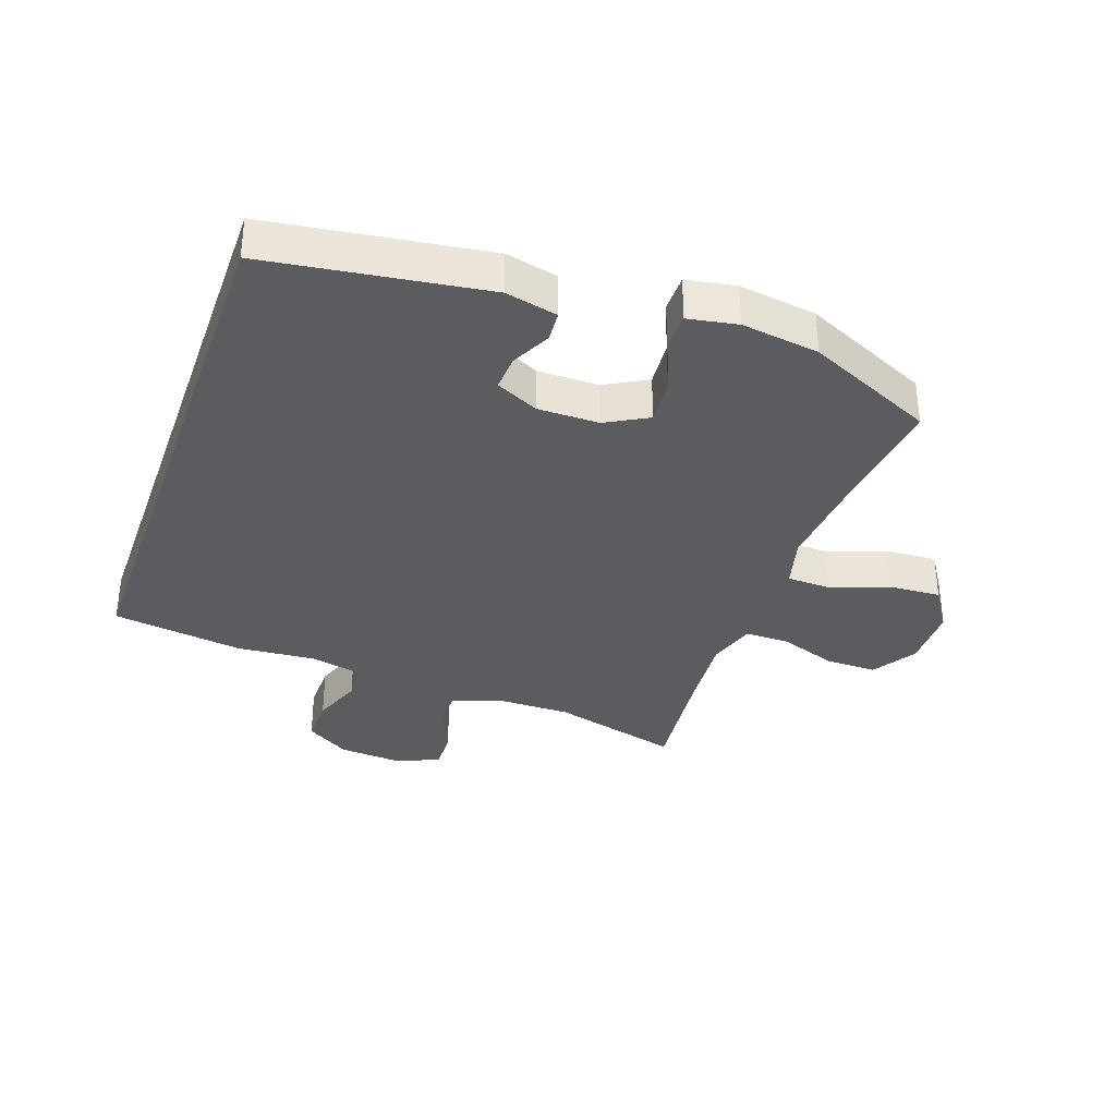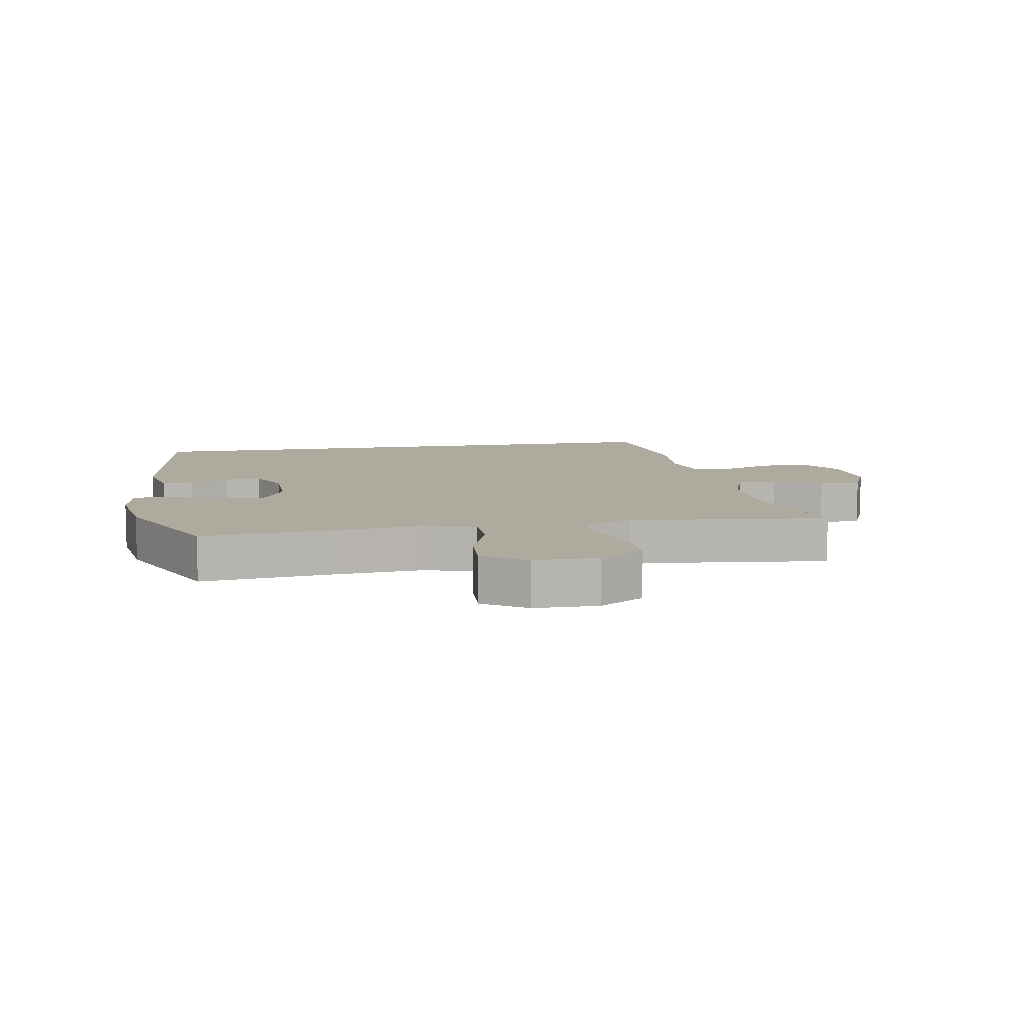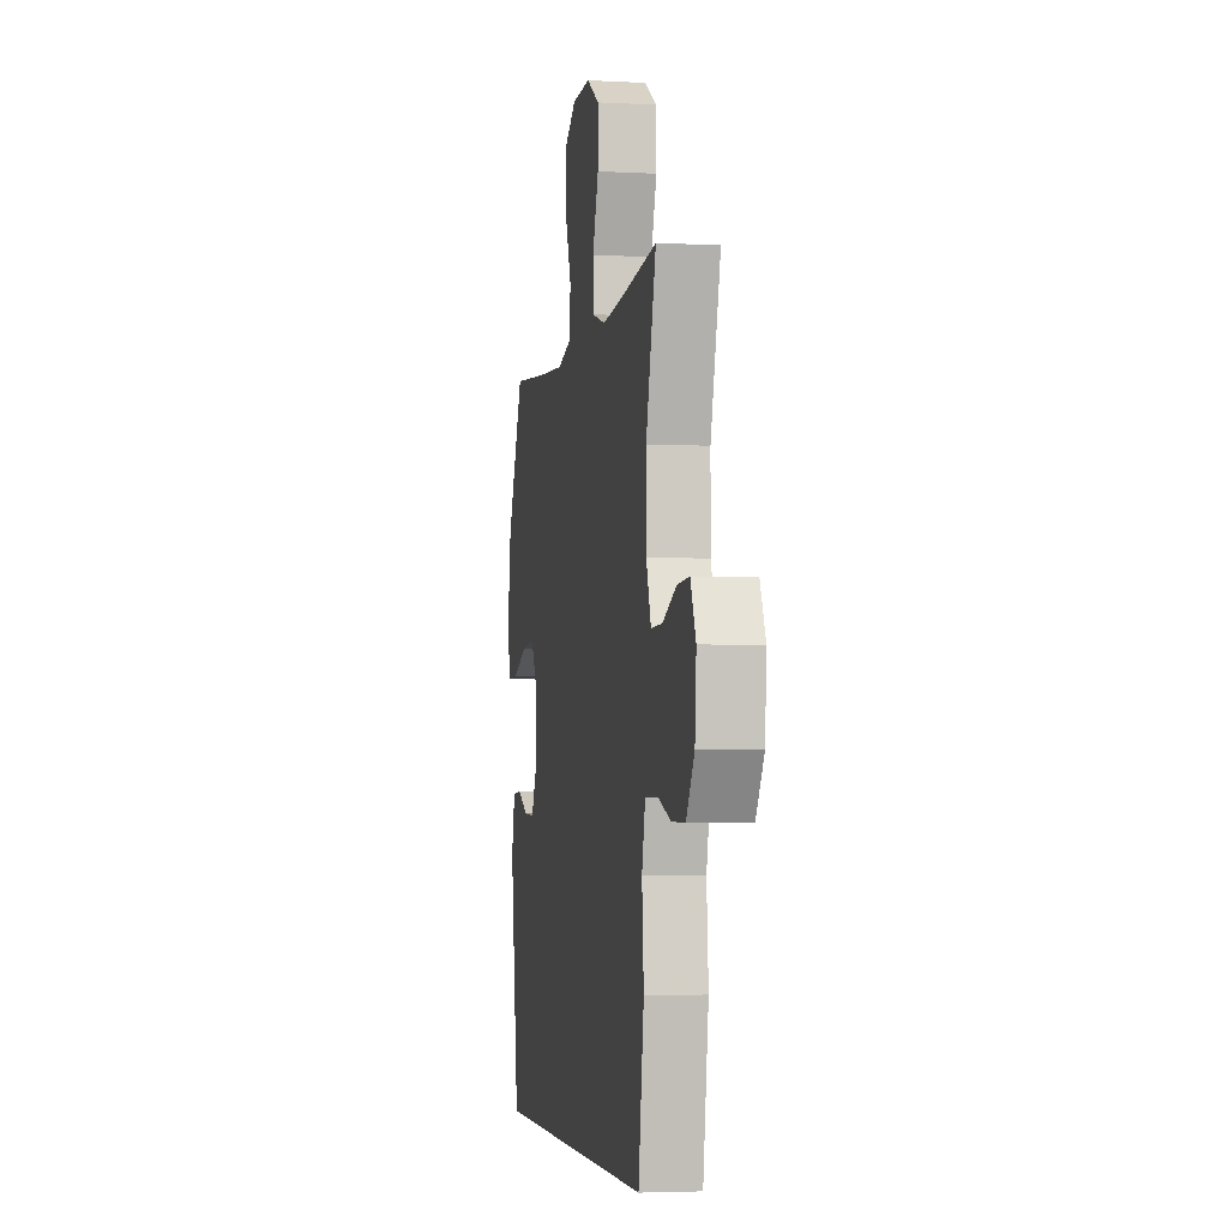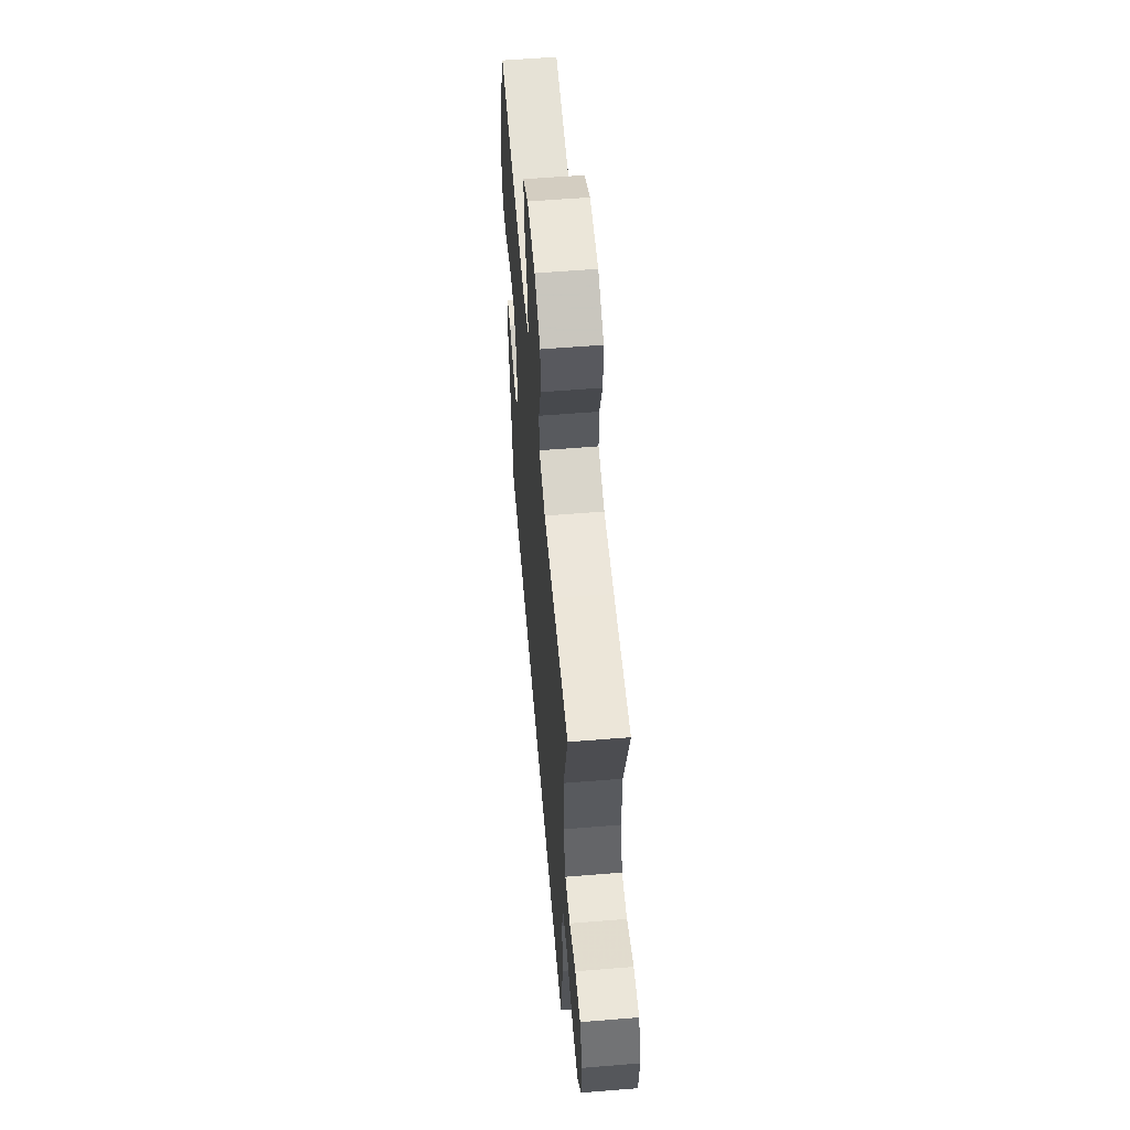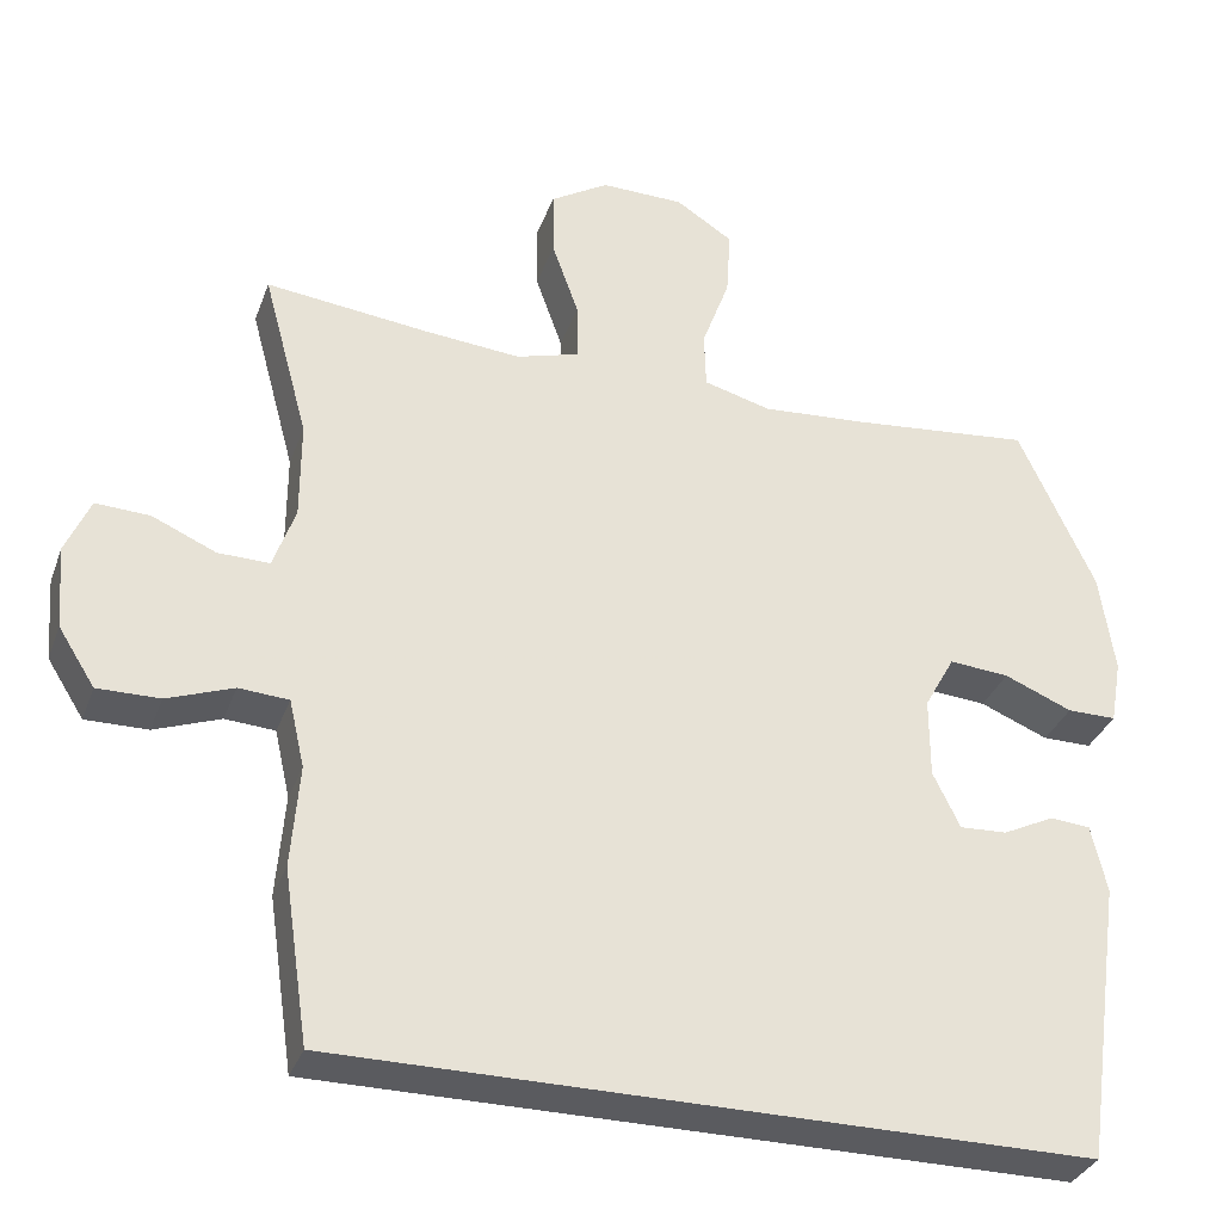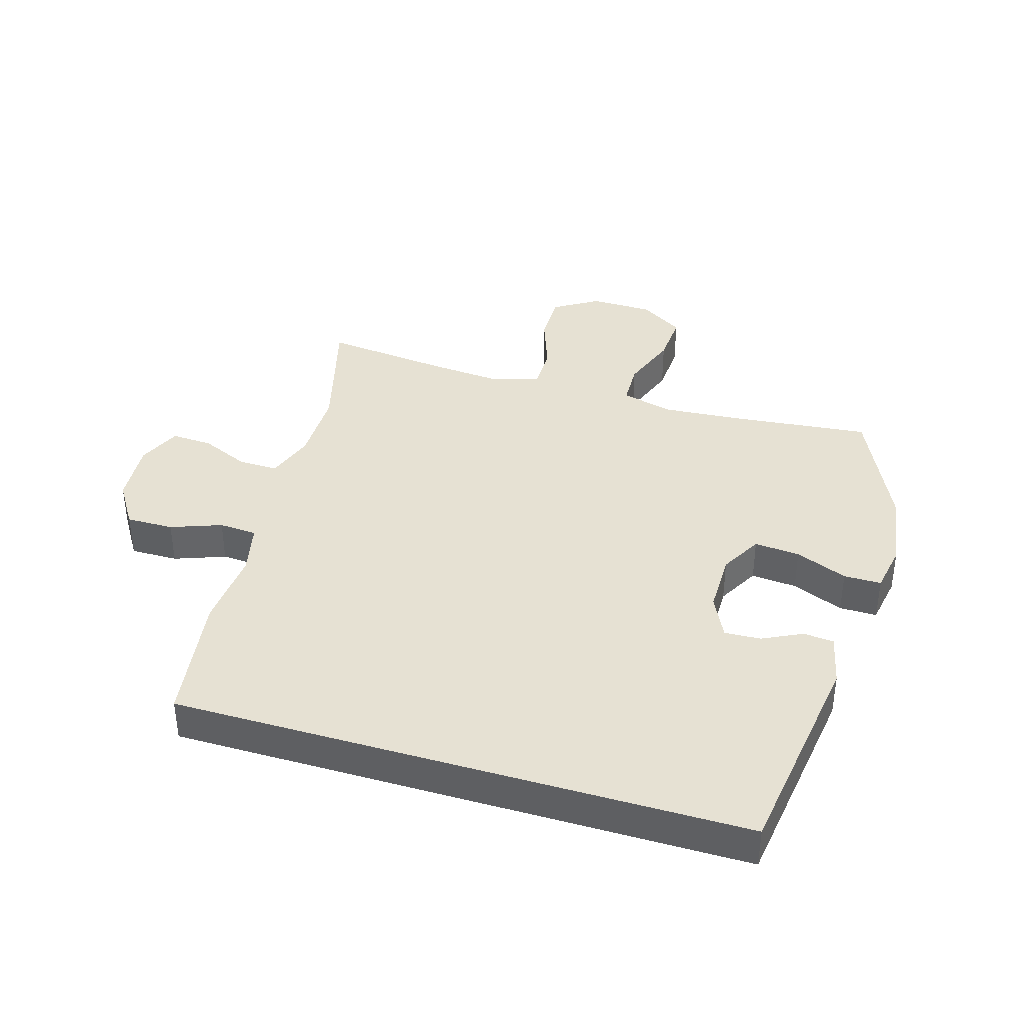
<metadata>
{"format":"obj","ext":"obj","renderer":"f3d","projection":"perspective","resolution":1024,"background":"white","views":[{"elev":-34.5,"azim":-109.4,"up":"+Y"},{"elev":9.2,"azim":-9.8,"up":"+Y"},{"elev":-4.0,"azim":80.0,"up":"+Z"},{"elev":58.1,"azim":85.2,"up":"+Z"},{"elev":-33.3,"azim":161.5,"up":"+Z"},{"elev":38.7,"azim":-163.3,"up":"+Y"}]}
</metadata>
<code>
v 0.5 0.07 0.5
v 0.444 0.07 0.294
v 0.444 0.07 0.173
v 0.471 0.07 0.096
v 0.534 0.07 0.097
v 0.612 0.07 0.131
v 0.678 0.07 0.134
v 0.708 0.07 0.065
v 0.7 0.07 -0.037
v 0.655 0.07 -0.108
v 0.579 0.07 -0.107
v 0.498 0.07 -0.077
v 0.437 0.07 -0.081
v 0.418 0.07 -0.164
v 0.428 0.07 -0.29
v 0.397 0.07 -0.5
v -0.517 0.07 -0.5
v -0.566 0.07 -0.152
v -0.547 0.07 -0.069
v -0.498 0.07 -0.065
v -0.435 0.07 -0.096
v -0.377 0.07 -0.099
v -0.344 0.07 -0.031
v -0.344 0.07 0.067
v -0.381 0.07 0.134
v -0.454 0.07 0.128
v -0.537 0.07 0.094
v -0.597 0.07 0.094
v -0.611 0.07 0.173
v -0.593 0.07 0.297
v -0.5 0.07 0.5
v -0.28 0.07 0.477
v -0.15 0.07 0.467
v -0.067 0.07 0.489
v -0.065 0.07 0.559
v -0.099 0.07 0.652
v -0.104 0.07 0.735
v -0.034 0.07 0.78
v 0.068 0.07 0.781
v 0.139 0.07 0.737
v 0.138 0.07 0.655
v 0.105 0.07 0.562
v 0.105 0.07 0.491
v 0.182 0.07 0.468
v 0.301 0.07 0.478
v 0.5 0 0.5
v 0.444 0 0.294
v 0.444 0 0.173
v 0.471 0 0.096
v 0.534 0 0.097
v 0.612 0 0.131
v 0.678 0 0.134
v 0.708 0 0.065
v 0.7 0 -0.037
v 0.655 0 -0.108
v 0.579 0 -0.107
v 0.498 0 -0.077
v 0.437 0 -0.081
v 0.418 0 -0.164
v 0.428 0 -0.29
v 0.397 0 -0.5
v -0.517 0 -0.5
v -0.566 0 -0.152
v -0.547 0 -0.069
v -0.498 0 -0.065
v -0.435 0 -0.096
v -0.377 0 -0.099
v -0.344 0 -0.031
v -0.344 0 0.067
v -0.381 0 0.134
v -0.454 0 0.128
v -0.537 0 0.094
v -0.597 0 0.094
v -0.611 0 0.173
v -0.593 0 0.297
v -0.5 0 0.5
v -0.28 0 0.477
v -0.15 0 0.467
v -0.067 0 0.489
v -0.065 0 0.559
v -0.099 0 0.652
v -0.104 0 0.735
v -0.034 0 0.78
v 0.068 0 0.781
v 0.139 0 0.737
v 0.138 0 0.655
v 0.105 0 0.562
v 0.105 0 0.491
v 0.182 0 0.468
v 0.301 0 0.478
f 39 40 41 42
f 39 42 43
f 38 39 43
f 35 36 37 38
f 34 35 38 43
f 33 34 43 44
f 29 30 31 32
f 29 32 33
f 26 27 28 29
f 25 26 29 33
f 24 25 33 44
f 18 19 20 21
f 18 21 22
f 17 18 22
f 14 15 16 17
f 13 14 17 22
f 12 13 22 23
f 10 11 12
f 9 10 12
f 5 6 7 8
f 4 5 8 9
f 45 1 2
f 45 2 3
f 44 45 3 4
f 24 44 4
f 12 23 24
f 4 9 12 24
f 87 86 85 84
f 88 87 84
f 88 84 83
f 83 82 81 80
f 88 83 80 79
f 89 88 79 78
f 77 76 75 74
f 78 77 74
f 74 73 72 71
f 78 74 71 70
f 89 78 70 69
f 66 65 64 63
f 67 66 63
f 67 63 62
f 62 61 60 59
f 67 62 59 58
f 68 67 58 57
f 57 56 55
f 57 55 54
f 53 52 51 50
f 54 53 50 49
f 47 46 90
f 48 47 90
f 49 48 90 89
f 49 89 69
f 69 68 57
f 69 57 54 49
f 1 46 47 2
f 2 47 48 3
f 3 48 49 4
f 4 49 50 5
f 5 50 51 6
f 6 51 52 7
f 7 52 53 8
f 8 53 54 9
f 9 54 55 10
f 10 55 56 11
f 11 56 57 12
f 12 57 58 13
f 13 58 59 14
f 14 59 60 15
f 15 60 61 16
f 16 61 62 17
f 17 62 63 18
f 18 63 64 19
f 19 64 65 20
f 20 65 66 21
f 21 66 67 22
f 22 67 68 23
f 23 68 69 24
f 24 69 70 25
f 25 70 71 26
f 26 71 72 27
f 27 72 73 28
f 28 73 74 29
f 29 74 75 30
f 30 75 76 31
f 31 76 77 32
f 32 77 78 33
f 33 78 79 34
f 34 79 80 35
f 35 80 81 36
f 36 81 82 37
f 37 82 83 38
f 38 83 84 39
f 39 84 85 40
f 40 85 86 41
f 41 86 87 42
f 42 87 88 43
f 43 88 89 44
f 44 89 90 45
f 45 90 46 1

</code>
